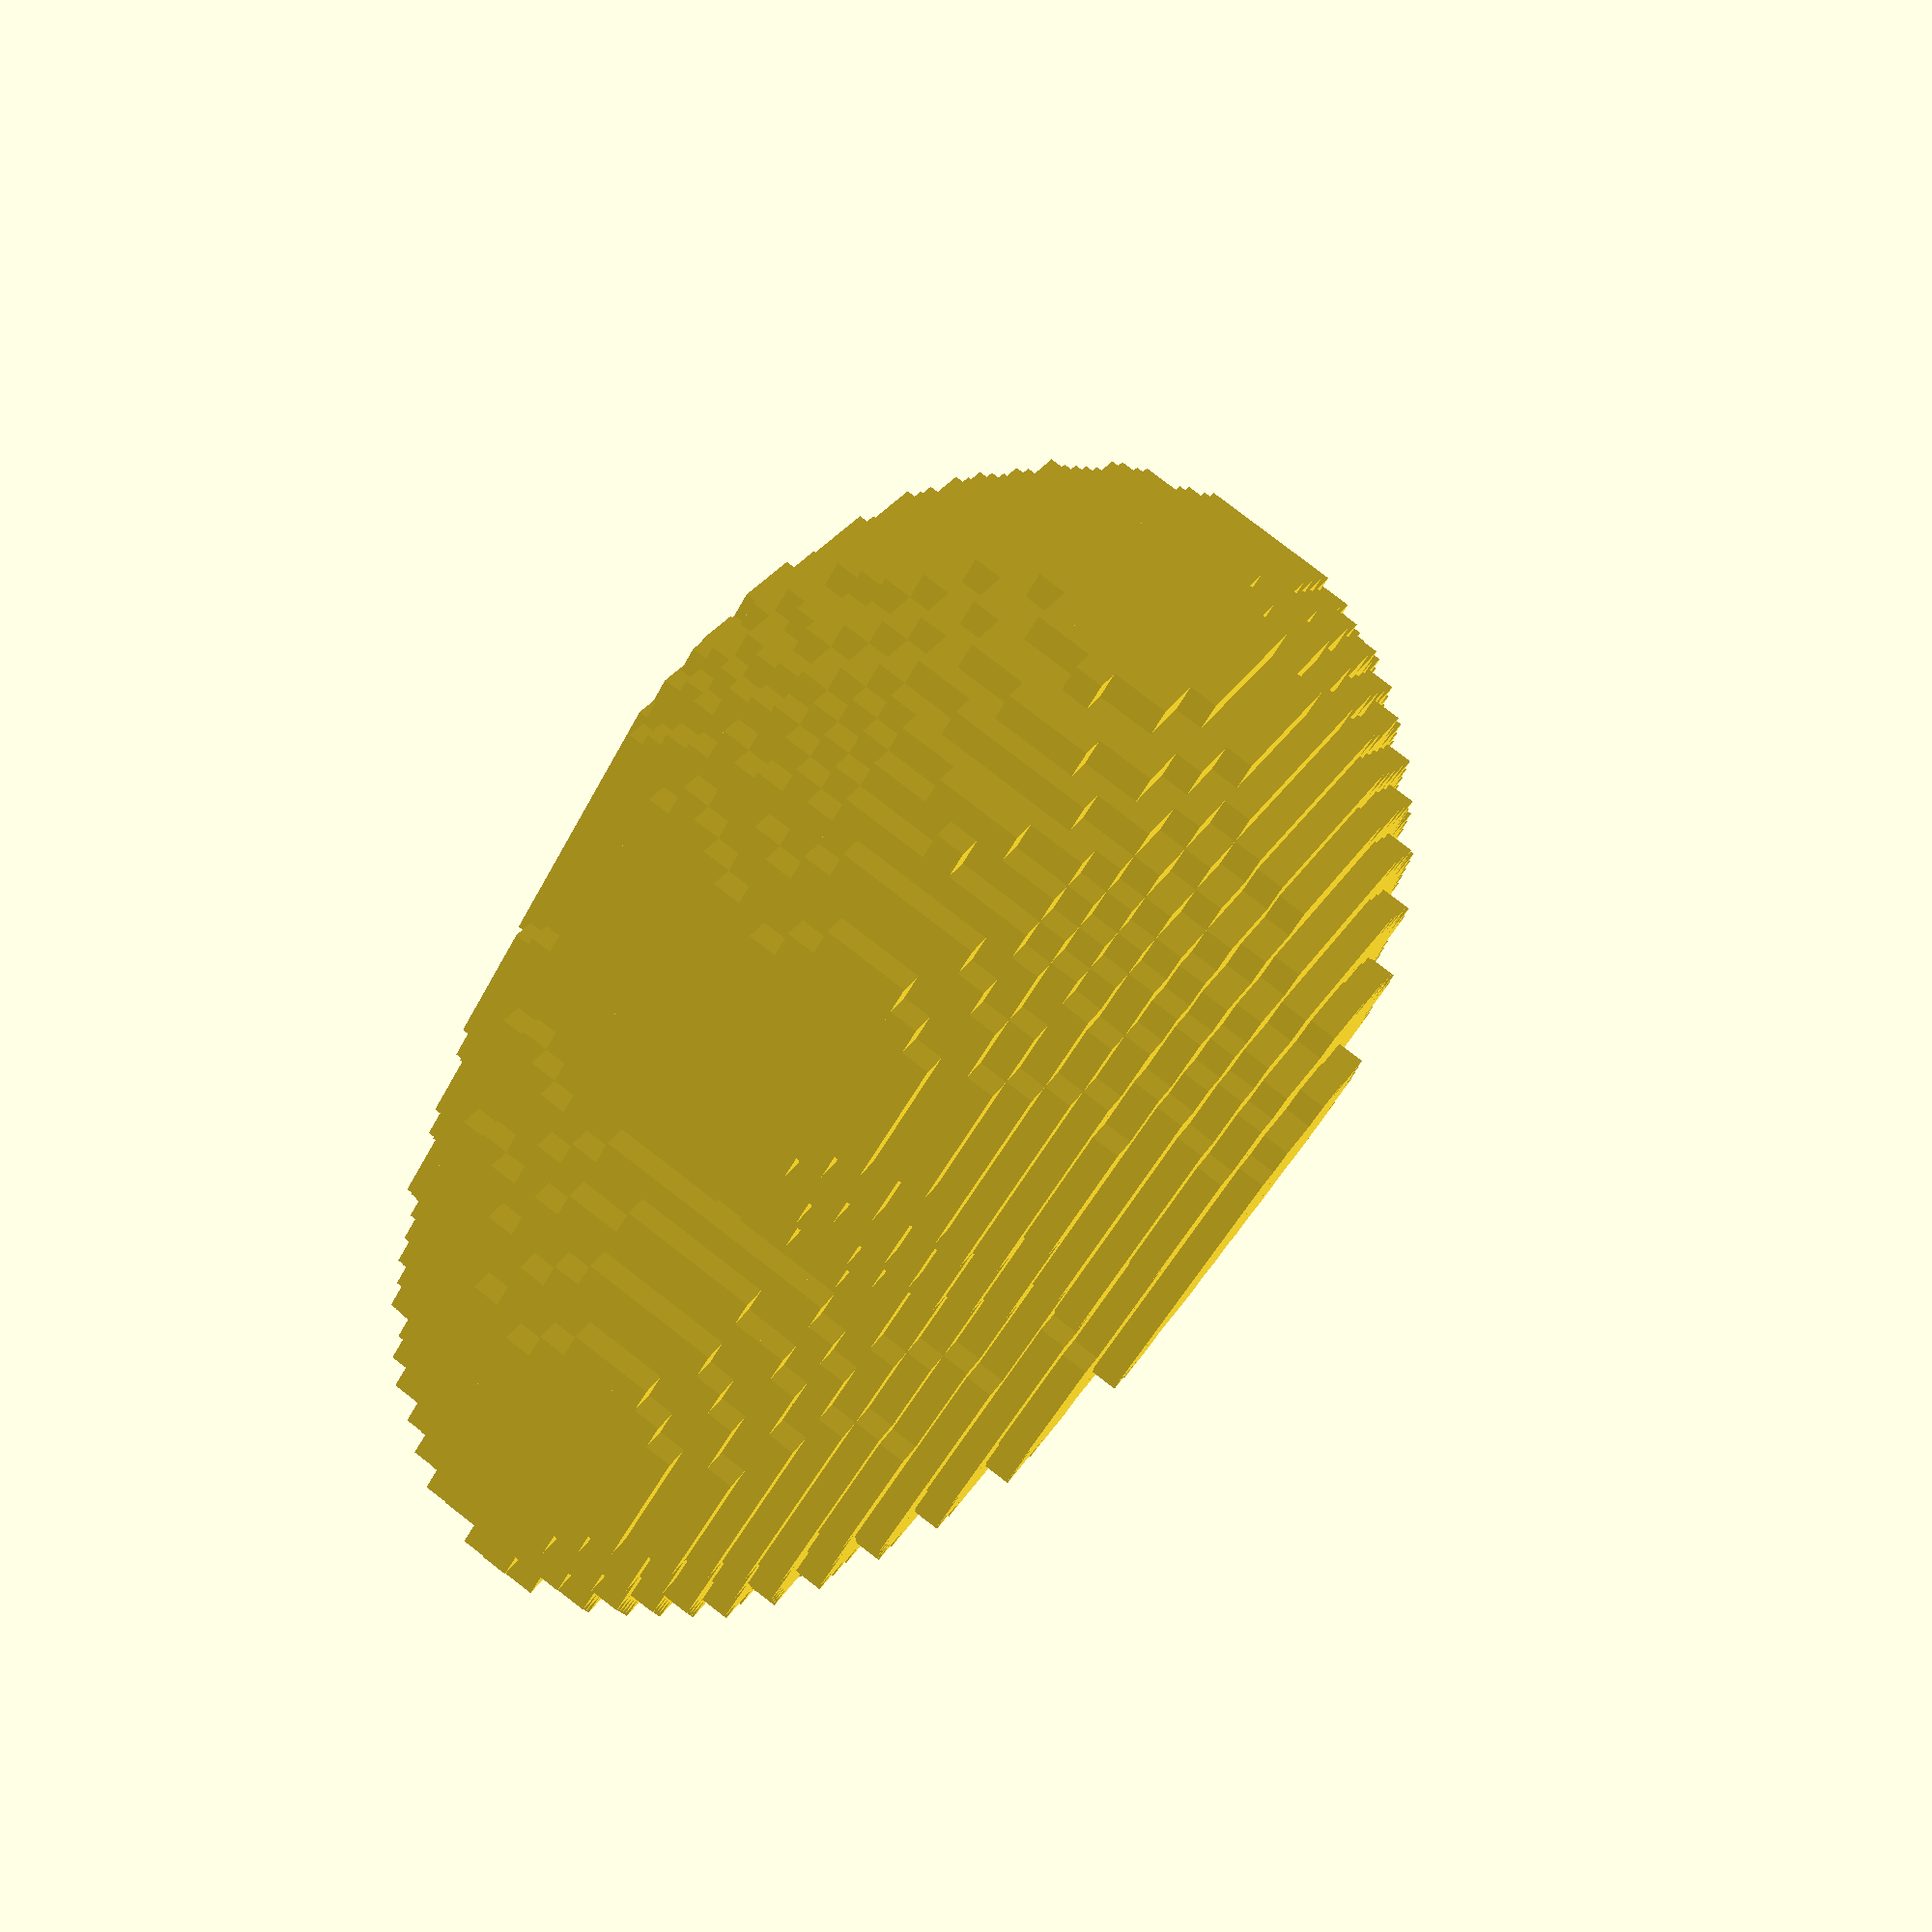
<openscad>
// ######################################################################################
// #  use_sphere=false;  #
// ######################################################################################
// ######################################################################################
// #  ./VoxelHeart.scad  #
// ######################################################################################
// Size of a voxel and so then number of voxels. It takes an exponential time to process. Look at the console for "Number of voxel". (value lower than 0.03 will cause an error, 0.02 will work with manifold enabled)
resolution = 0.05; // [0.02:0.01:0.1]

// Use sphere or cube as voxels. Using sphere takes a lot of time, check the value of $fn for better rendering time.
use_sphere = false;

// Do a hull() on all voxels. It takes a lot of time. It looks smoother but it makes the 2 bumps of the heart disappear.
hull_that = false;

// Another design design of the heart using the second equation.
alternative_design = false;

// when use_sphere=true , values greater than 20 will will take a lot of time.
$fn = 10;

/* [Animation] */
// rotating animation
animation_rotation = false;

/* for animation */
$vpt = animation_rotation ? [0, 0, 0] : [];
$vpr = animation_rotation ? [70, 0, 365 * $t] : [];
$vpd = animation_rotation ? 15 : [];

heart(resolution, hull_that) {
    if (use_sphere) {
        sphere(resolution * 2);
    } else {
        cube(resolution * 1.0001, center = true);
        // * 1.0001 this is juste to make sure the cubes realy touch each other
    }
}

module heart(res = 0.05, hull_that = false) {
    fullHeart(hull_that) quarterHeart(res) children(0);
}

module fullHeart(hull_that) {
    if (hull_that) {
        hull() halfHeart() children(0);
        mirror([1, 0, 0]) {
            hull() halfHeart() children(0);
        }
    } else {
        halfHeart() children(0);
        mirror([1, 0, 0]) {
            halfHeart() children(0);
        }

    }
}


module halfHeart() {
    children(0);
    mirror([0, 1, 0]) {
        children(0);
    }
}

module quarterHeart(res) {
    // equations from https://mathworld.wolfram.com/HeartSurface.html
    function heart1(x, y, z) = (x^2 + 9 / 4 * y^2 + z^2 - 1)^3 - x^2 * z^3 - 9 / 80 * y^2 * z^3;
    function heart2(x, y, z) = (2 * x^2 + 2 * y^2 + z^2 - 1)^3 - 1 / 10 * x^2 * z^3 - y^2 * z^3;

    points = [
        for (x = [0:res:1.5])
        for (y = [0:res:1.5])
        for (z = [-1.5:res:1.5])
        let (h = alternative_design ? heart2(x, y, z) :  heart1(x, y, z))
        if (h < 0) [x, y, z]
        ];
    echo("Number of voxel: ", len(points));
    voxelize(points) children(0);
}

module voxelize(points) {
    for (p = points)
    translate(p)
        children(0);
}

</openscad>
<views>
elev=151.3 azim=118.8 roll=154.7 proj=p view=solid
</views>
